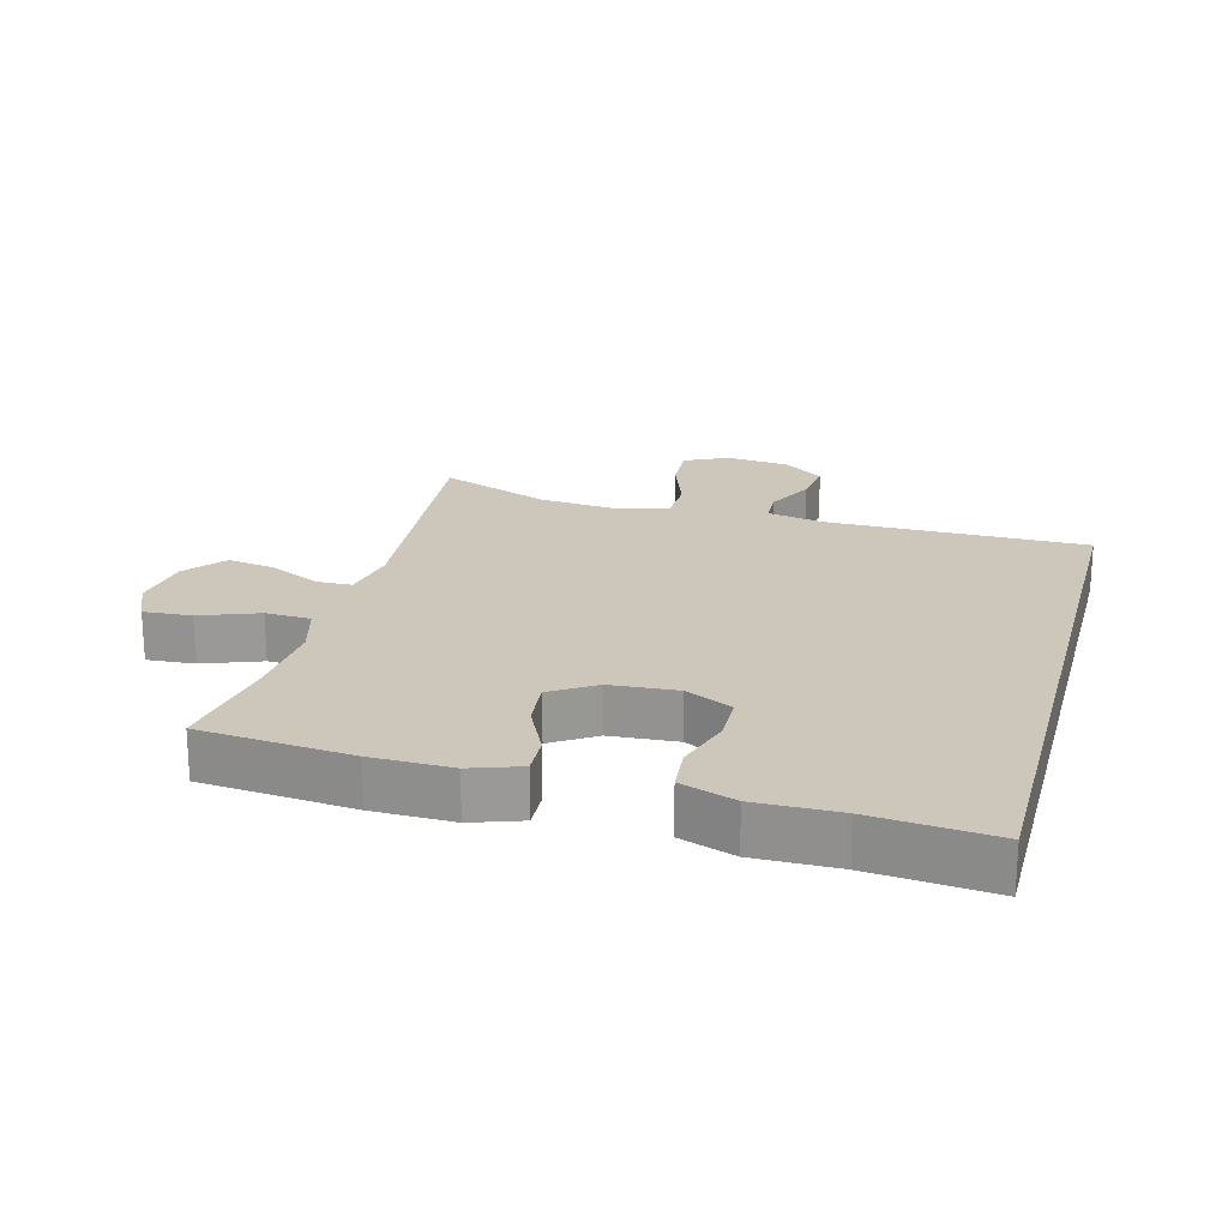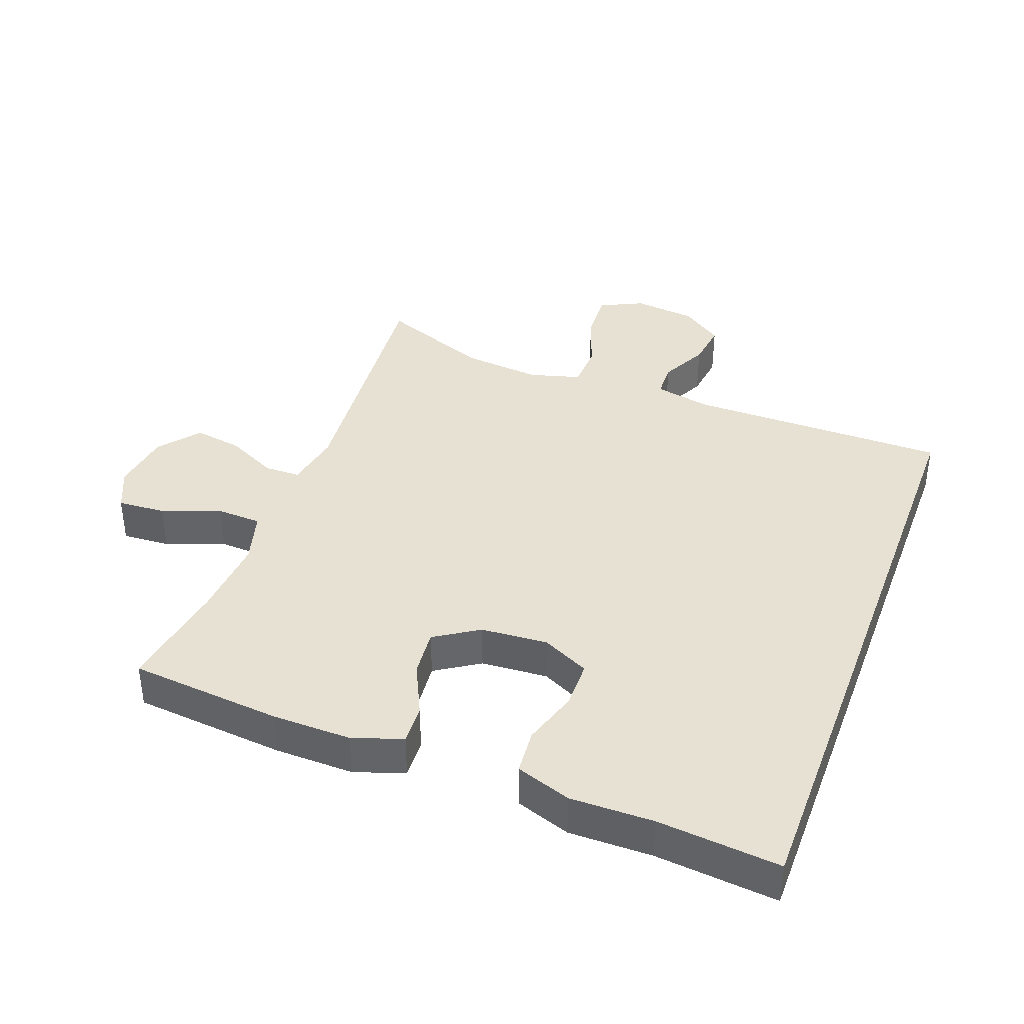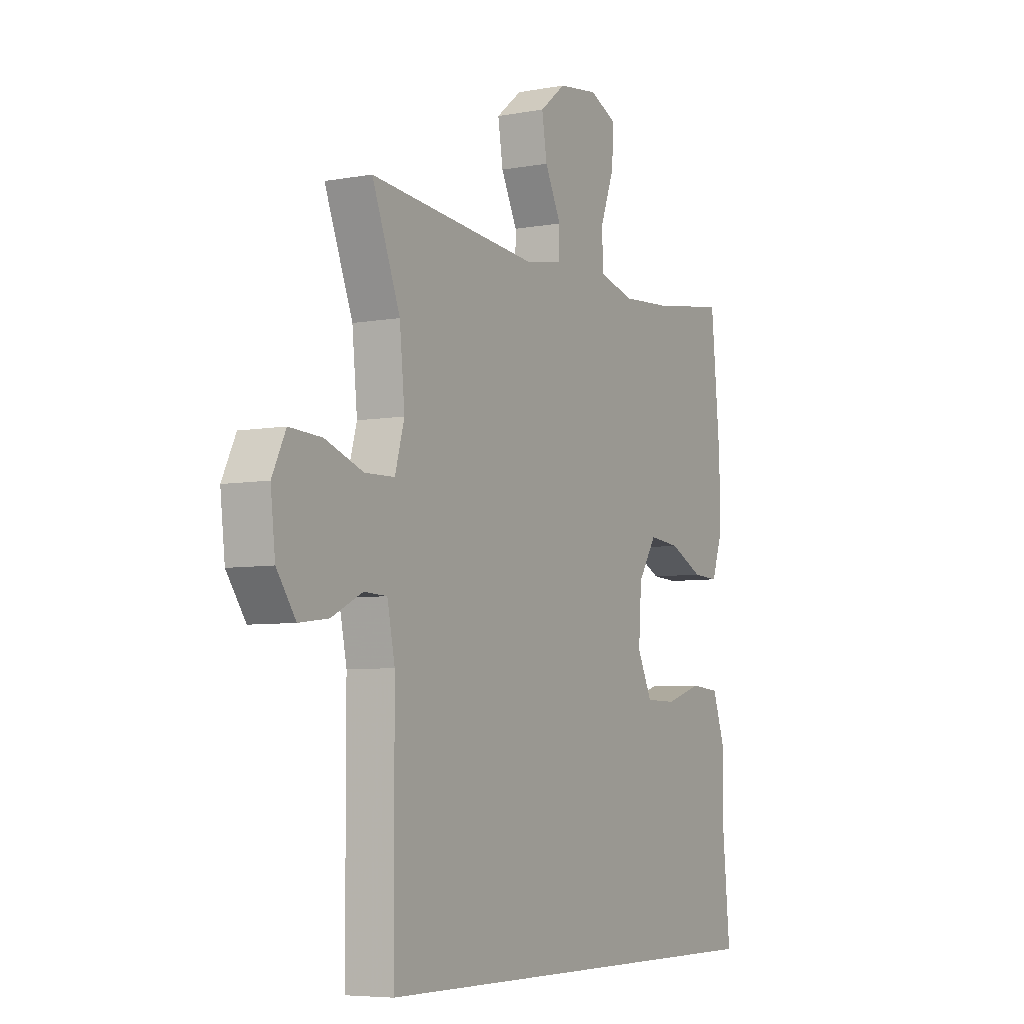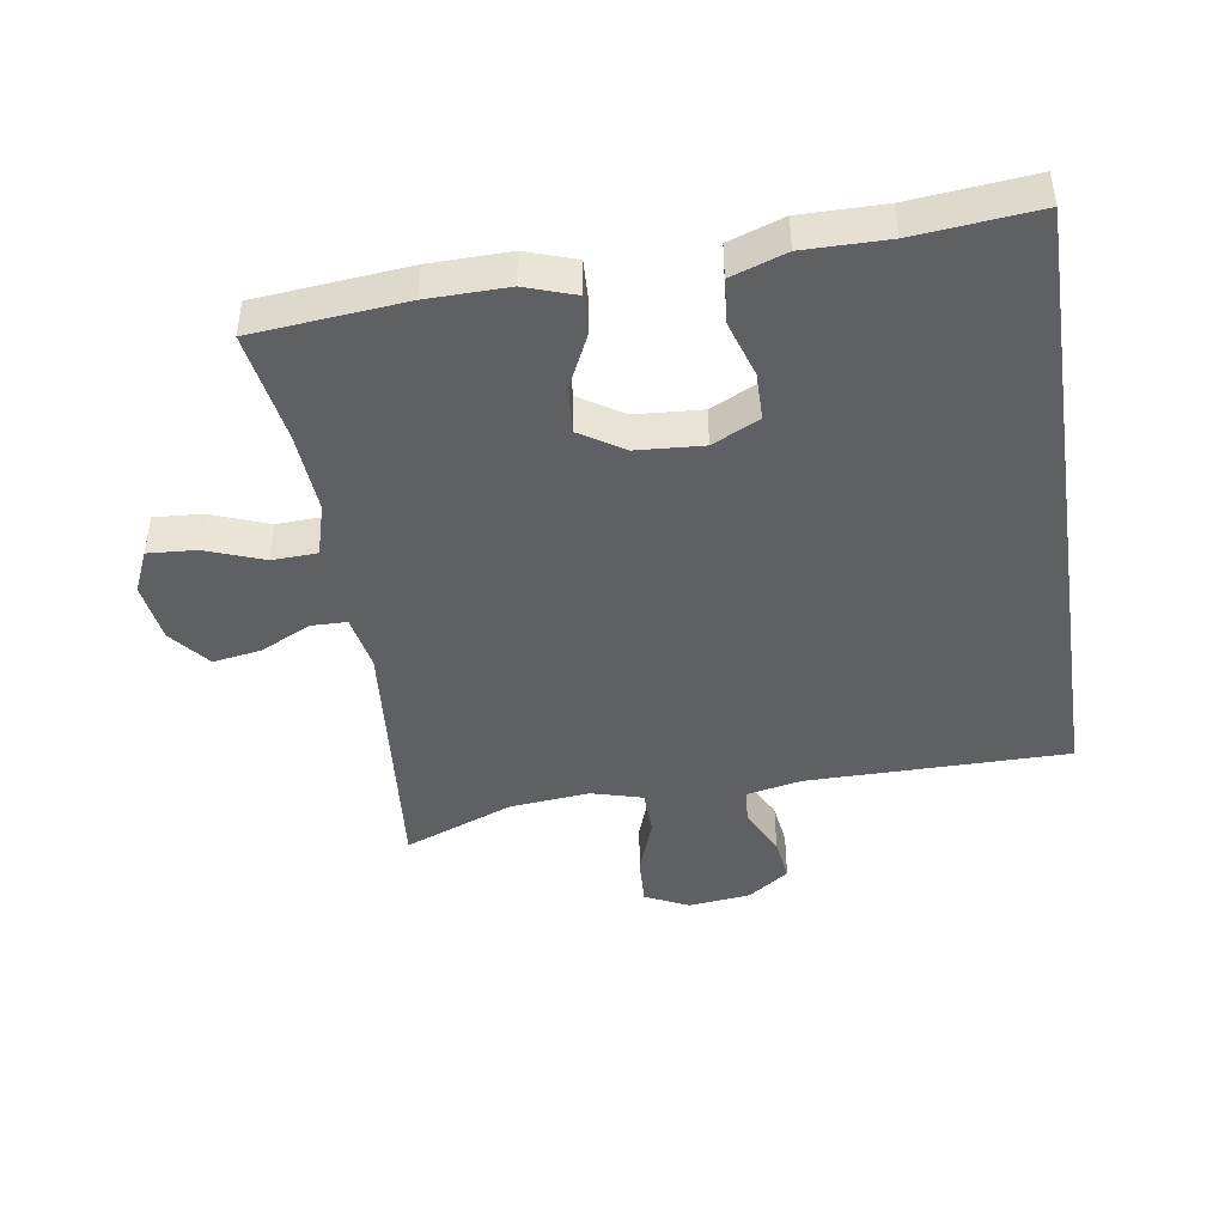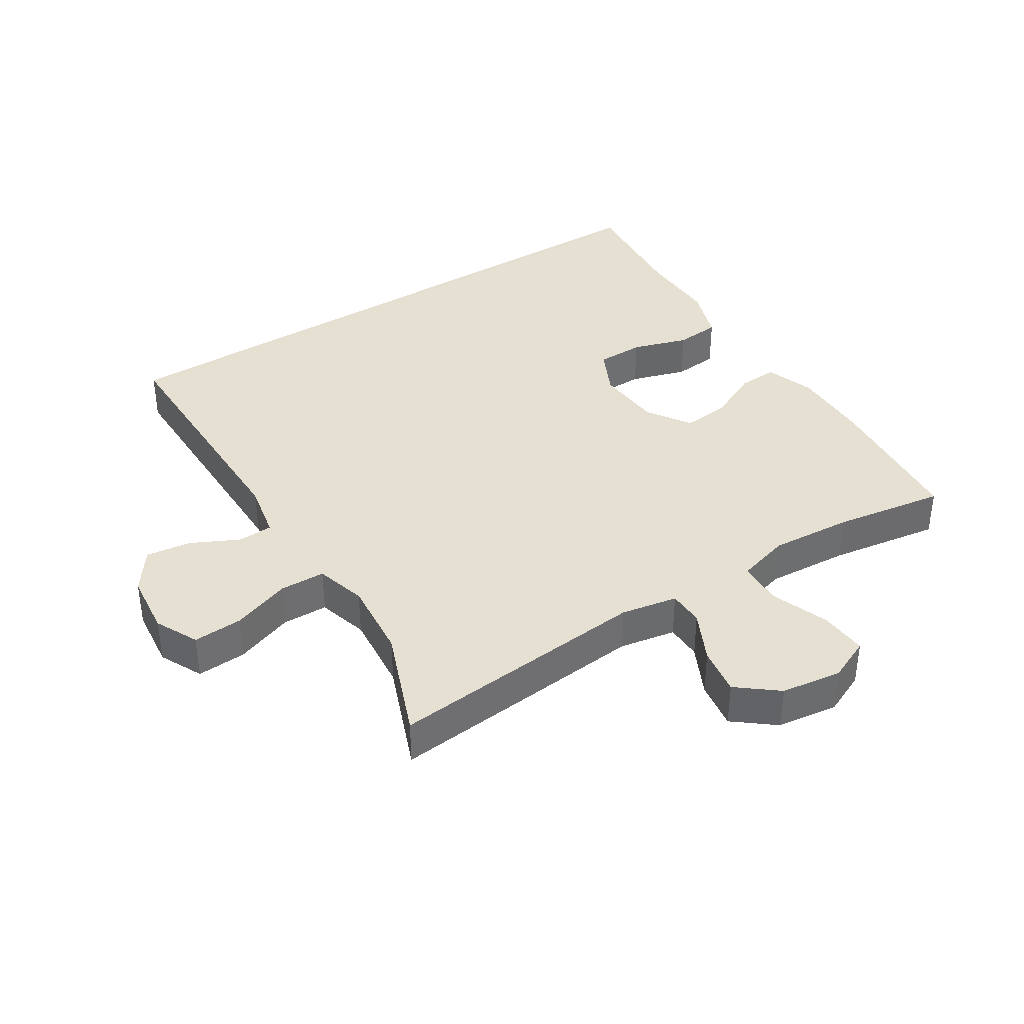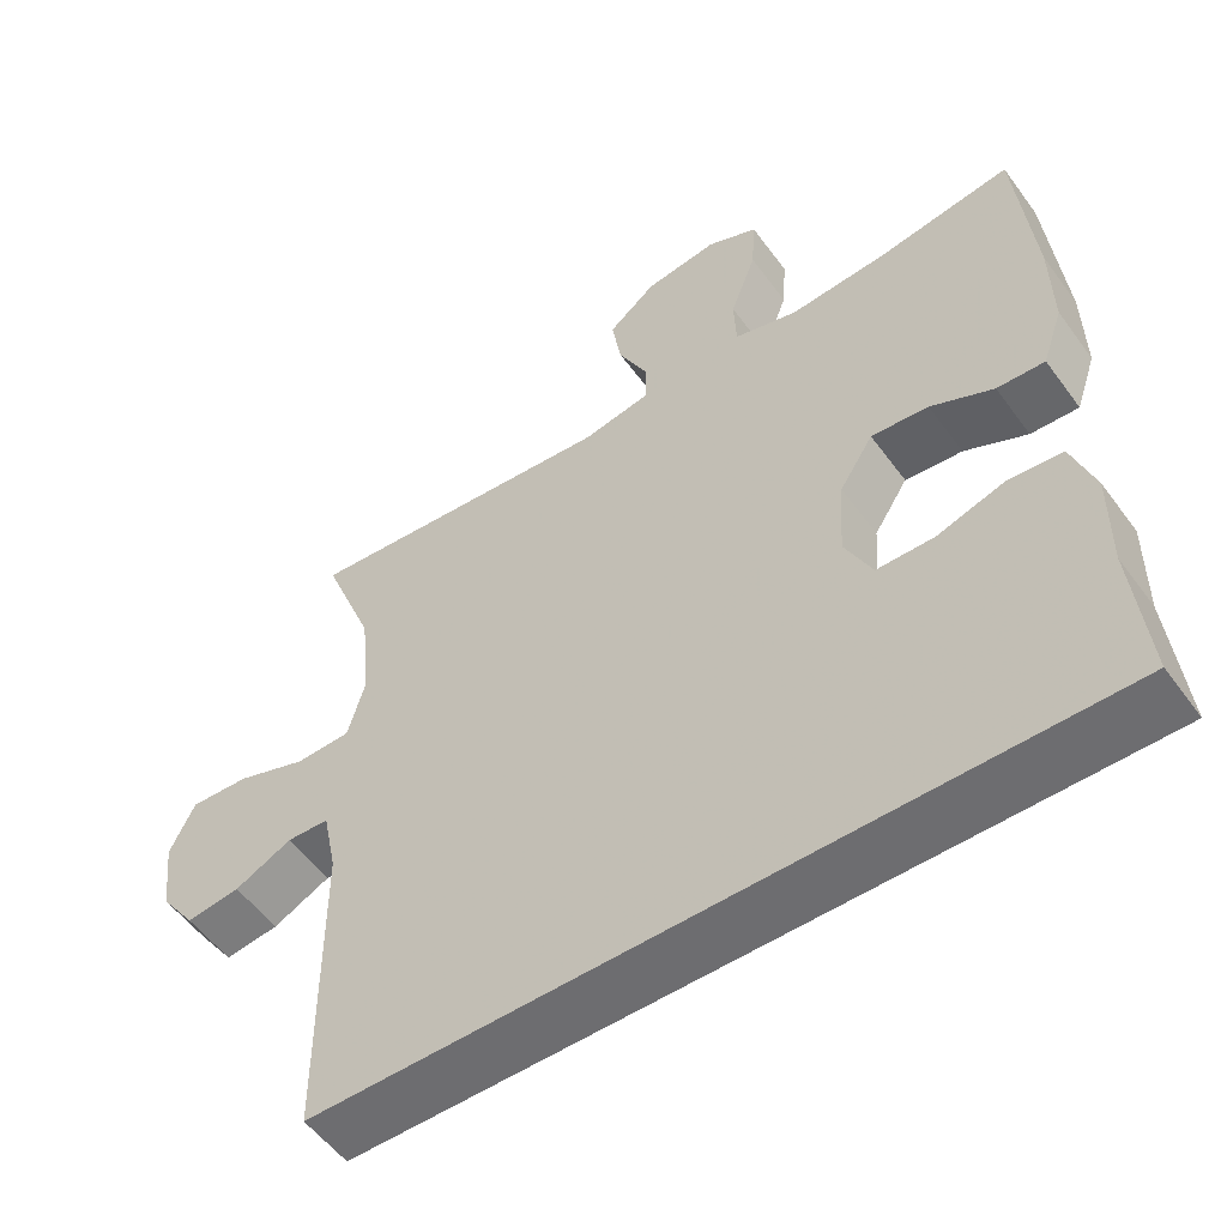
<metadata>
{"format":"obj","ext":"obj","renderer":"f3d","projection":"perspective","resolution":1024,"background":"white","views":[{"elev":21.3,"azim":104.9,"up":"+Y"},{"elev":38.7,"azim":110.4,"up":"+Y"},{"elev":-6.0,"azim":-60.9,"up":"+Z"},{"elev":-44.3,"azim":98.8,"up":"+Y"},{"elev":38.3,"azim":-32.6,"up":"+Y"},{"elev":-54.1,"azim":35.4,"up":"+Z"}]}
</metadata>
<code>
v -0.441 0.07 -0.5
v -0.442 0.07 -0.103
v -0.46 0.07 -0.016
v -0.514 0.07 -0.014
v -0.587 0.07 -0.05
v -0.656 0.07 -0.059
v -0.701 0.07 0.004
v -0.712 0.07 0.1
v -0.68 0.07 0.166
v -0.604 0.07 0.162
v -0.514 0.07 0.13
v -0.444 0.07 0.132
v -0.422 0.07 0.21
v -0.434 0.07 0.332
v -0.5 0.07 0.5
v -0.098 0.07 0.463
v -0.012 0.07 0.479
v -0.011 0.07 0.534
v -0.049 0.07 0.611
v -0.061 0.07 0.685
v 0 0.07 0.734
v 0.093 0.07 0.747
v 0.158 0.07 0.718
v 0.153 0.07 0.645
v 0.12 0.07 0.556
v 0.123 0.07 0.487
v 0.204 0.07 0.464
v 0.33 0.07 0.473
v 0.5 0.07 0.5
v 0.522 0.07 0.268
v 0.524 0.07 0.146
v 0.498 0.07 0.07
v 0.437 0.07 0.073
v 0.357 0.07 0.111
v 0.284 0.07 0.118
v 0.241 0.07 0.051
v 0.234 0.07 -0.051
v 0.269 0.07 -0.123
v 0.342 0.07 -0.124
v 0.428 0.07 -0.097
v 0.497 0.07 -0.103
v 0.526 0.07 -0.187
v 0.525 0.07 -0.314
v 0.543 0.07 -0.5
v -0.441 0 -0.5
v -0.442 0 -0.103
v -0.46 0 -0.016
v -0.514 0 -0.014
v -0.587 0 -0.05
v -0.656 0 -0.059
v -0.701 0 0.004
v -0.712 0 0.1
v -0.68 0 0.166
v -0.604 0 0.162
v -0.514 0 0.13
v -0.444 0 0.132
v -0.422 0 0.21
v -0.434 0 0.332
v -0.5 0 0.5
v -0.098 0 0.463
v -0.012 0 0.479
v -0.011 0 0.534
v -0.049 0 0.611
v -0.061 0 0.685
v 0 0 0.734
v 0.093 0 0.747
v 0.158 0 0.718
v 0.153 0 0.645
v 0.12 0 0.556
v 0.123 0 0.487
v 0.204 0 0.464
v 0.33 0 0.473
v 0.5 0 0.5
v 0.522 0 0.268
v 0.524 0 0.146
v 0.498 0 0.07
v 0.437 0 0.073
v 0.357 0 0.111
v 0.284 0 0.118
v 0.241 0 0.051
v 0.234 0 -0.051
v 0.269 0 -0.123
v 0.342 0 -0.124
v 0.428 0 -0.097
v 0.497 0 -0.103
v 0.526 0 -0.187
v 0.525 0 -0.314
v 0.543 0 -0.5
f 43 44 1 2
f 41 42 43
f 40 41 43
f 39 40 43
f 38 39 43
f 38 43 2 3
f 37 38 3
f 36 37 3
f 35 36 3 4
f 32 33 34
f 31 32 34
f 30 31 34
f 29 30 34
f 28 29 34
f 27 28 34 35
f 26 27 35 4
f 23 24 25
f 22 23 25
f 21 22 25
f 20 21 25
f 19 20 25
f 18 19 25
f 17 18 25 26
f 26 4 5
f 17 26 5
f 16 17 5
f 14 15 16
f 13 14 16
f 12 13 16
f 9 10 11
f 8 9 11
f 7 8 11
f 6 7 11
f 5 6 11
f 5 11 12
f 5 12 16
f 46 45 88 87
f 87 86 85
f 87 85 84
f 87 84 83
f 87 83 82
f 47 46 87 82
f 47 82 81
f 47 81 80
f 48 47 80 79
f 78 77 76
f 78 76 75
f 78 75 74
f 78 74 73
f 78 73 72
f 79 78 72 71
f 48 79 71 70
f 69 68 67
f 69 67 66
f 69 66 65
f 69 65 64
f 69 64 63
f 69 63 62
f 70 69 62 61
f 49 48 70
f 49 70 61
f 49 61 60
f 60 59 58
f 60 58 57
f 60 57 56
f 55 54 53
f 55 53 52
f 55 52 51
f 55 51 50
f 55 50 49
f 56 55 49
f 60 56 49
f 1 45 46 2
f 2 46 47 3
f 3 47 48 4
f 4 48 49 5
f 5 49 50 6
f 6 50 51 7
f 7 51 52 8
f 8 52 53 9
f 9 53 54 10
f 10 54 55 11
f 11 55 56 12
f 12 56 57 13
f 13 57 58 14
f 14 58 59 15
f 15 59 60 16
f 16 60 61 17
f 17 61 62 18
f 18 62 63 19
f 19 63 64 20
f 20 64 65 21
f 21 65 66 22
f 22 66 67 23
f 23 67 68 24
f 24 68 69 25
f 25 69 70 26
f 26 70 71 27
f 27 71 72 28
f 28 72 73 29
f 29 73 74 30
f 30 74 75 31
f 31 75 76 32
f 32 76 77 33
f 33 77 78 34
f 34 78 79 35
f 35 79 80 36
f 36 80 81 37
f 37 81 82 38
f 38 82 83 39
f 39 83 84 40
f 40 84 85 41
f 41 85 86 42
f 42 86 87 43
f 43 87 88 44
f 44 88 45 1

</code>
